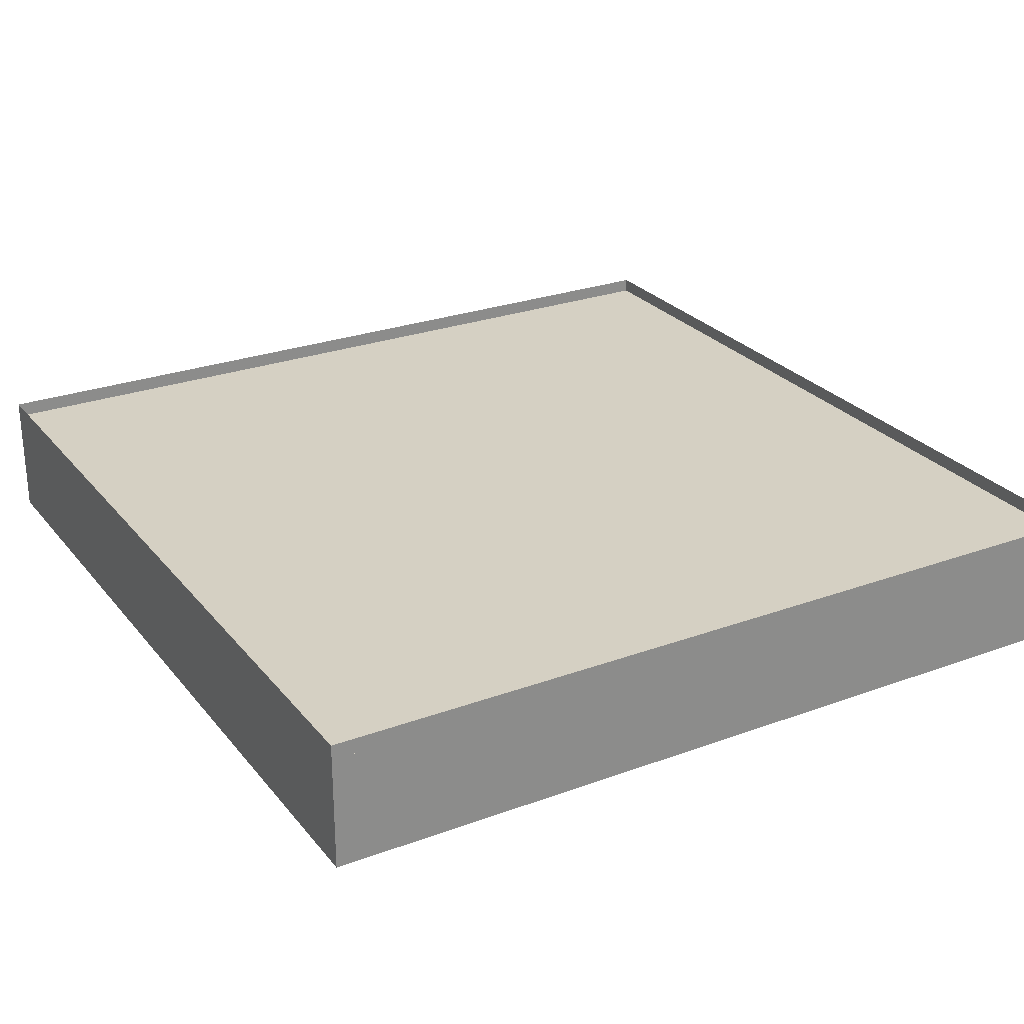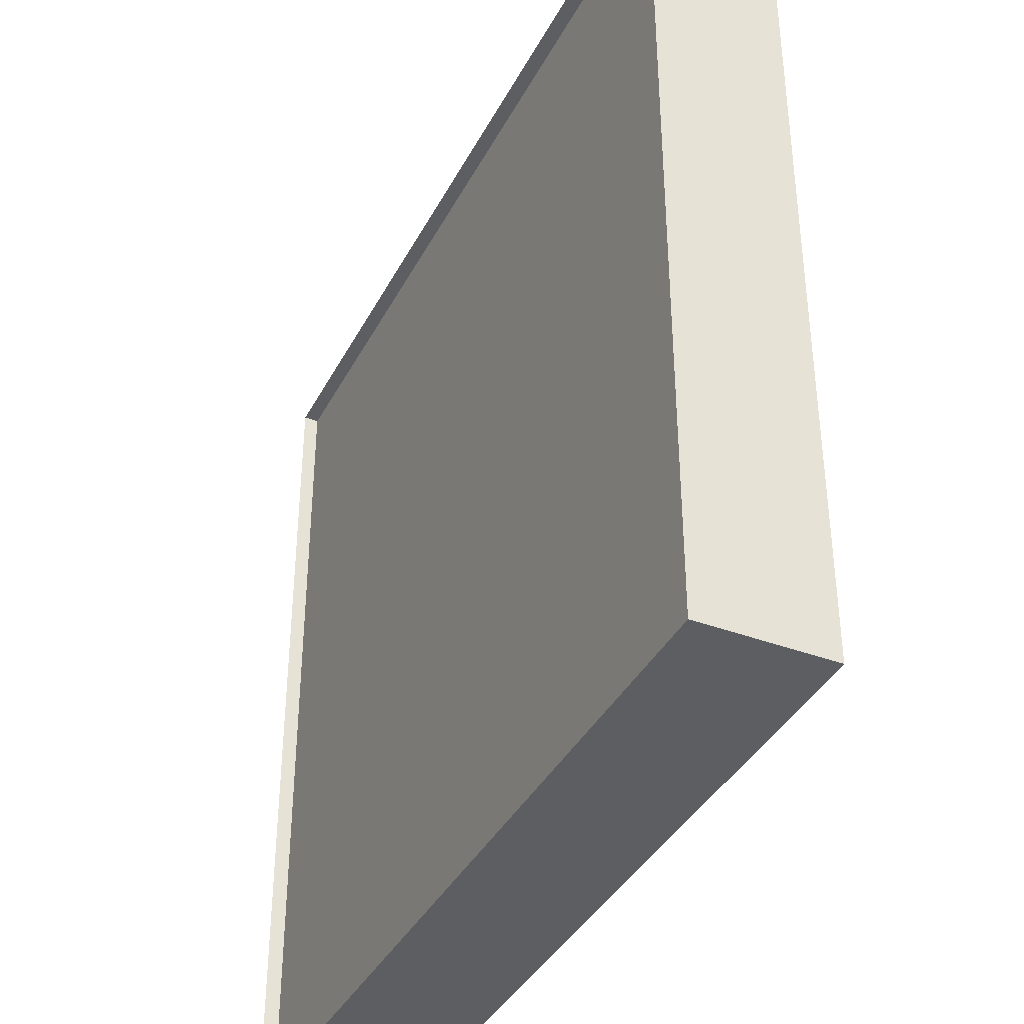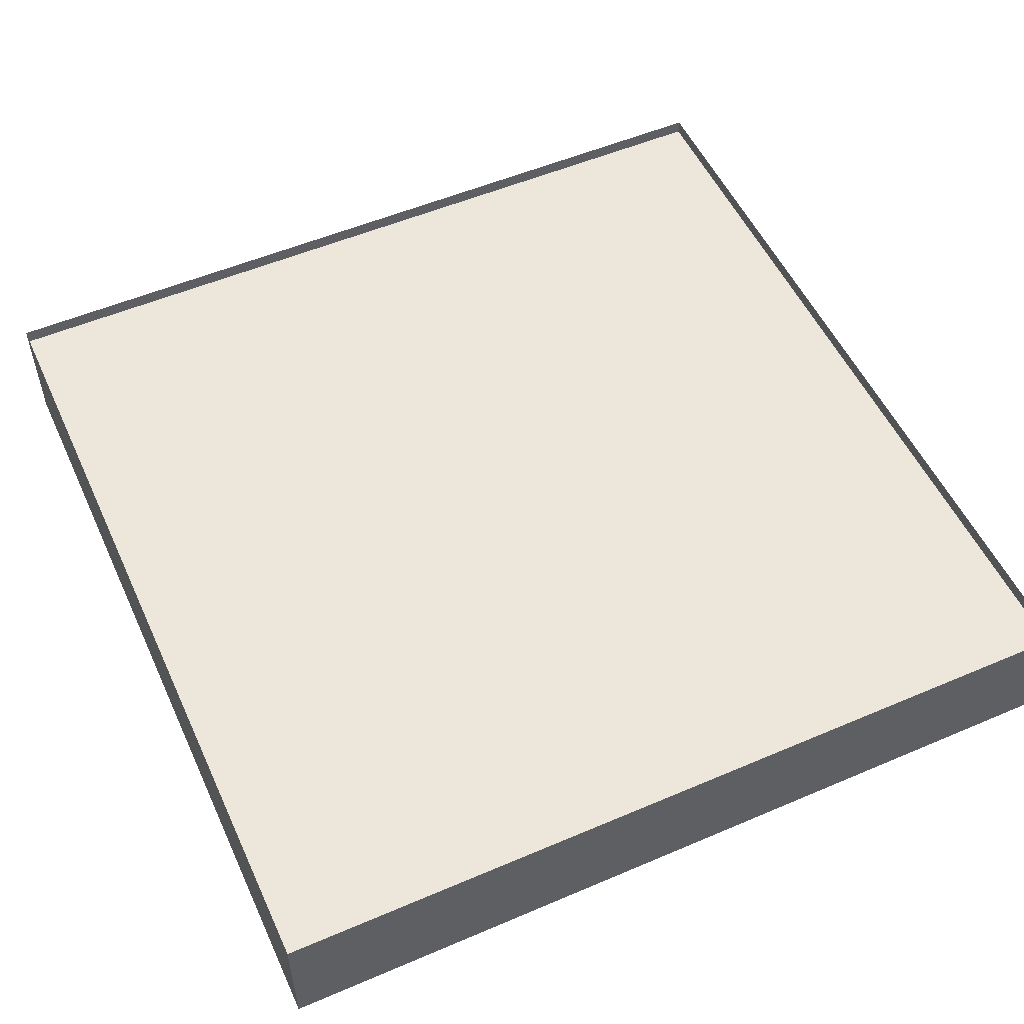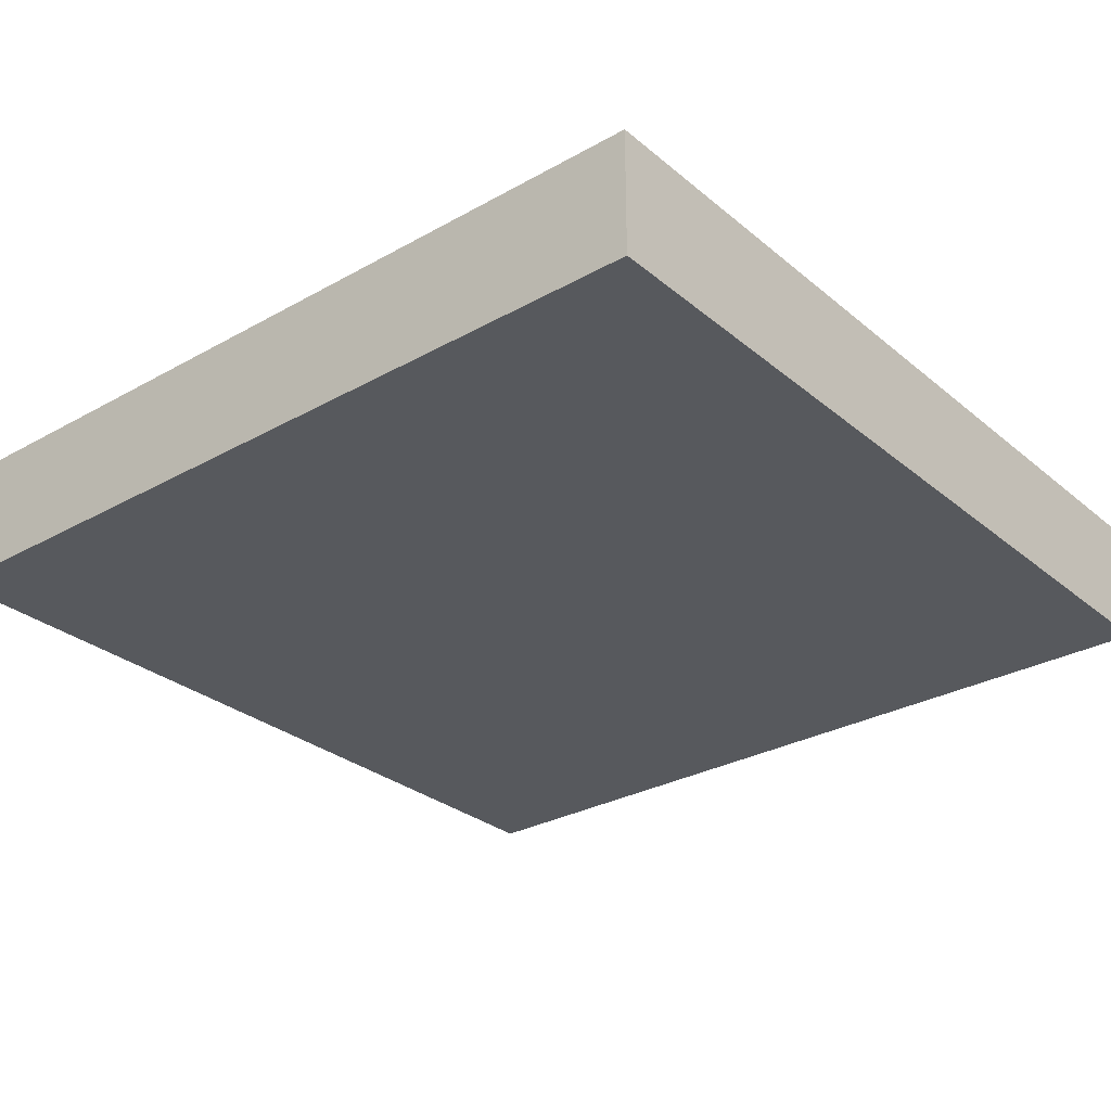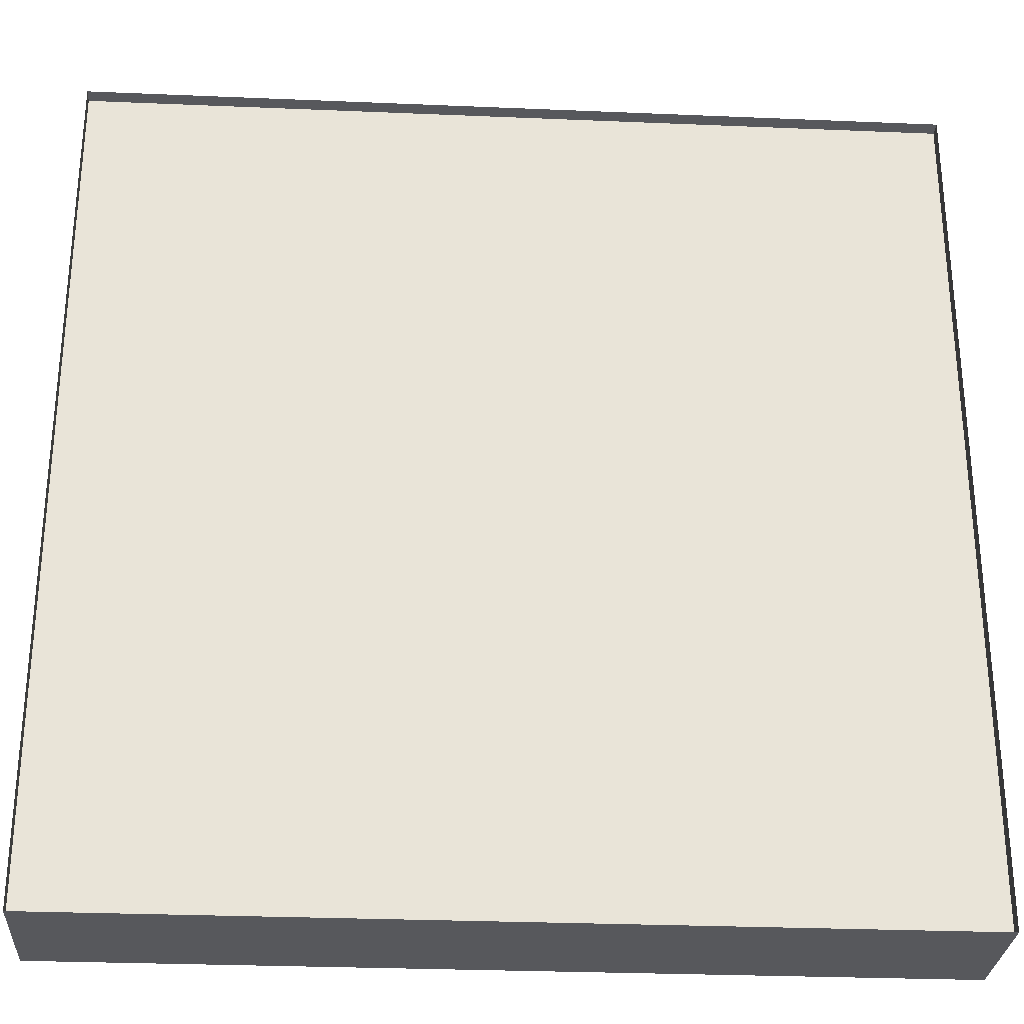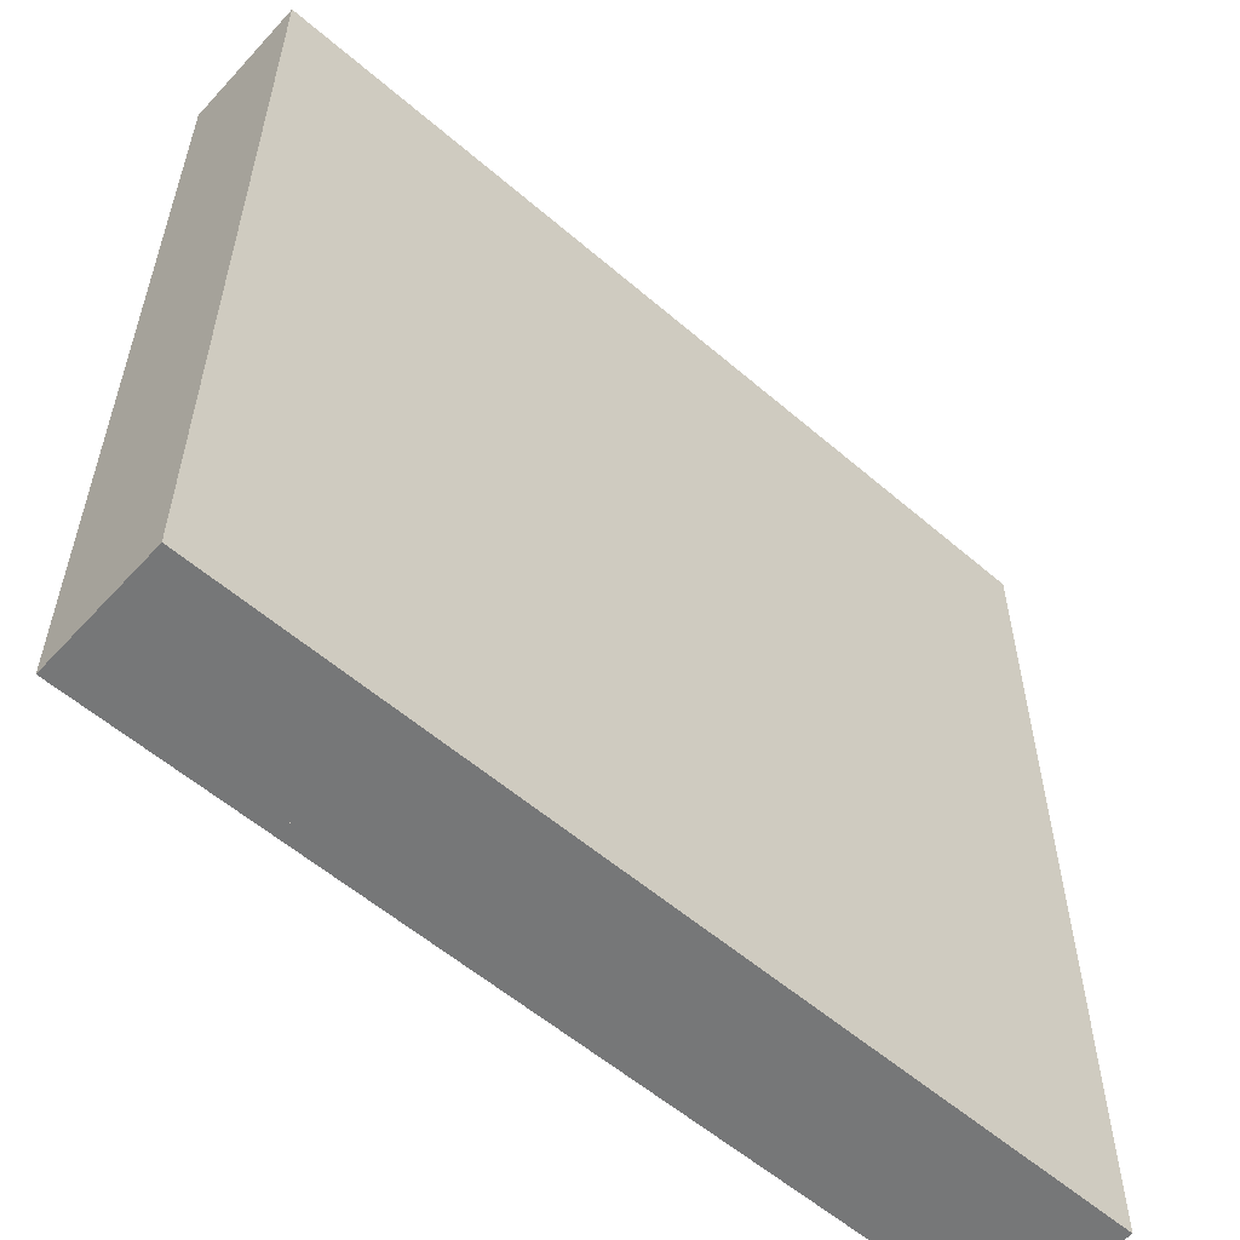
<metadata>
{"format":"obj","ext":"obj","renderer":"f3d","projection":"perspective","resolution":1024,"background":"white","views":[{"elev":26.4,"azim":150.0,"up":"+Y"},{"elev":-38.6,"azim":-115.3,"up":"+Z"},{"elev":53.5,"azim":65.5,"up":"+Y"},{"elev":-29.3,"azim":-50.4,"up":"+Y"},{"elev":-28.7,"azim":176.4,"up":"+Z"},{"elev":-57.0,"azim":-41.9,"up":"+Z"}]}
</metadata>
<code>
o room
v -50 2.1 50
v -40 2.1 50
v -30 2.1 50
v -20 2.1 50
v -10 2.1 50
v 0 2.1 50
v 10 2.1 50
v 20 2.1 50
v 30 2.1 50
v 40 2.1 50
v 50 2.1 50
v -50 2.1 40
v -40 2.1 40
v -30 2.1 40
v -20 2.1 40
v -10 2.1 40
v 0 2.1 40
v 10 2.1 40
v 20 2.1 40
v 30 2.1 40
v 40 2.1 40
v 50 2.1 40
v -50 2.1 30
v -40 2.1 30
v -30 2.1 30
v -20 2.1 30
v -10 2.1 30
v 0 2.1 30
v 10 2.1 30
v 20 2.1 30
v 30 2.1 30
v 40 2.1 30
v 50 2.1 30
v -50 2.1 20
v -40 2.1 20
v -30 2.1 20
v -20 2.1 20
v -10 2.1 20
v 0 2.1 20
v 10 2.1 20
v 20 2.1 20
v 30 2.1 20
v 40 2.1 20
v 50 2.1 20
v -50 2.1 10
v -40 2.1 10
v -30 2.1 10
v -20 2.1 10
v -10 2.1 10
v 0 2.1 10
v 10 2.1 10
v 20 2.1 10
v 30 2.1 10
v 40 2.1 10
v 50 2.1 10
v -50 2.1 0
v -40 2.1 0
v -30 2.1 0
v -20 2.1 0
v -10 2.1 0
v 0 2.1 0
v 10 2.1 0
v 20 2.1 0
v 30 2.1 0
v 40 2.1 0
v 50 2.1 0
v -50 2.1 -10
v -40 2.1 -10
v -30 2.1 -10
v -20 2.1 -10
v -10 2.1 -10
v 0 2.1 -10
v 10 2.1 -10
v 20 2.1 -10
v 30 2.1 -10
v 40 2.1 -10
v 50 2.1 -10
v -50 2.1 -20
v -40 2.1 -20
v -30 2.1 -20
v -20 2.1 -20
v -10 2.1 -20
v 0 2.1 -20
v 10 2.1 -20
v 20 2.1 -20
v 30 2.1 -20
v 40 2.1 -20
v 50 2.1 -20
v -50 2.1 -30
v -40 2.1 -30
v -30 2.1 -30
v -20 2.1 -30
v -10 2.1 -30
v 0 2.1 -30
v 10 2.1 -30
v 20 2.1 -30
v 30 2.1 -30
v 40 2.1 -30
v 50 2.1 -30
v -50 2.1 -40
v -40 2.1 -40
v -30 2.1 -40
v -20 2.1 -40
v -10 2.1 -40
v 0 2.1 -40
v 10 2.1 -40
v 20 2.1 -40
v 30 2.1 -40
v 40 2.1 -40
v 50 2.1 -40
v -50 2.1 -50
v -40 2.1 -50
v -30 2.1 -50
v -20 2.1 -50
v -10 2.1 -50
v 0 2.1 -50
v 10 2.1 -50
v 20 2.1 -50
v 30 2.1 -50
v 40 2.1 -50
v 50 2.1 -50
v -50 17.14 50
v -40 17.14 50
v -50 17.14 40
v -30 17.14 50
v -20 17.14 50
v -10 17.14 50
v 0 17.14 50
v 10 17.14 50
v 20 17.14 50
v 30 17.14 50
v 40 17.14 50
v 50 17.14 50
v 50 17.14 40
v -50 17.14 30
v 50 17.14 30
v -50 17.14 20
v 50 17.14 20
v -50 17.14 10
v 50 17.14 10
v -50 17.14 2e-06
v 50 17.14 2e-06
v -50 17.14 -10
v 50 17.14 -10
v -50 17.14 -20
v 50 17.14 -20
v -50 17.14 -30
v 50 17.14 -30
v -50 17.14 -40
v 50 17.14 -40
v -50 17.14 -50
v 50 17.14 -50
v -40 17.14 -50
v -30 17.14 -50
v -20 17.14 -50
v -10 17.14 -50
v 0 17.14 -50
v 10 17.14 -50
v 20 17.14 -50
v 30 17.14 -50
v 40 17.14 -50
v -50 15.37 50
v -40 15.37 50
v -30 15.37 50
v -20 15.37 50
v -10 15.37 50
v 0 15.37 50
v 10 15.37 50
v 20 15.37 50
v 30 15.37 50
v 40 15.37 50
v 50 15.37 50
v -50 15.37 40
v -40 15.37 40
v -30 15.37 40
v -20 15.37 40
v -10 15.37 40
v 0 15.37 40
v 10 15.37 40
v 20 15.37 40
v 30 15.37 40
v 40 15.37 40
v 50 15.37 40
v -50 15.37 30
v -40 15.37 30
v -30 15.37 30
v -20 15.37 30
v -10 15.37 30
v 0 15.37 30
v 10 15.37 30
v 20 15.37 30
v 30 15.37 30
v 40 15.37 30
v 50 15.37 30
v -50 15.37 20
v -40 15.37 20
v -30 15.37 20
v -20 15.37 20
v -10 15.37 20
v 0 15.37 20
v 10 15.37 20
v 20 15.37 20
v 30 15.37 20
v 40 15.37 20
v 50 15.37 20
v -50 15.37 10
v -40 15.37 10
v -30 15.37 10
v -20 15.37 10
v -10 15.37 10
v 0 15.37 10
v 10 15.37 10
v 20 15.37 10
v 30 15.37 10
v 40 15.37 10
v 50 15.37 10
v -50 15.37 2e-06
v -40 15.37 2e-06
v -30 15.37 2e-06
v -20 15.37 2e-06
v -10 15.37 2e-06
v 0 15.37 2e-06
v 10 15.37 2e-06
v 20 15.37 2e-06
v 30 15.37 2e-06
v 40 15.37 2e-06
v 50 15.37 2e-06
v -50 15.37 -10
v -40 15.37 -10
v -30 15.37 -10
v -20 15.37 -10
v -10 15.37 -10
v 0 15.37 -10
v 10 15.37 -10
v 20 15.37 -10
v 30 15.37 -10
v 40 15.37 -10
v 50 15.37 -10
v -50 15.37 -20
v -40 15.37 -20
v -30 15.37 -20
v -20 15.37 -20
v -10 15.37 -20
v 0 15.37 -20
v 10 15.37 -20
v 20 15.37 -20
v 30 15.37 -20
v 40 15.37 -20
v 50 15.37 -20
v -50 15.37 -30
v -40 15.37 -30
v -30 15.37 -30
v -20 15.37 -30
v -10 15.37 -30
v 0 15.37 -30
v 10 15.37 -30
v 20 15.37 -30
v 30 15.37 -30
v 40 15.37 -30
v 50 15.37 -30
v -50 15.37 -40
v -40 15.37 -40
v -30 15.37 -40
v -20 15.37 -40
v -10 15.37 -40
v 0 15.37 -40
v 10 15.37 -40
v 20 15.37 -40
v 30 15.37 -40
v 40 15.37 -40
v 50 15.37 -40
v -50 15.37 -50
v -40 15.37 -50
v -30 15.37 -50
v -20 15.37 -50
v -10 15.37 -50
v 0 15.37 -50
v 10 15.37 -50
v 20 15.37 -50
v 30 15.37 -50
v 40 15.37 -50
v 50 15.37 -50
f 2 1 122 123
f 1 12 124 122
f 3 2 123 125
f 4 3 125 126
f 5 4 126 127
f 6 5 127 128
f 7 6 128 129
f 8 7 129 130
f 9 8 130 131
f 10 9 131 132
f 11 10 132 133
f 22 11 133 134
f 12 23 135 124
f 33 22 134 136
f 23 34 137 135
f 44 33 136 138
f 34 45 139 137
f 55 44 138 140
f 45 56 141 139
f 66 55 140 142
f 56 67 143 141
f 77 66 142 144
f 67 78 145 143
f 88 77 144 146
f 78 89 147 145
f 99 88 146 148
f 89 100 149 147
f 110 99 148 150
f 100 111 151 149
f 121 110 150 152
f 111 112 153 151
f 112 113 154 153
f 113 114 155 154
f 114 115 156 155
f 115 116 157 156
f 116 117 158 157
f 117 118 159 158
f 118 119 160 159
f 119 120 161 160
f 120 121 152 161
f 1 2 13 12
f 2 3 14 13
f 3 4 15 14
f 4 5 16 15
f 5 6 17 16
f 6 7 18 17
f 7 8 19 18
f 8 9 20 19
f 9 10 21 20
f 10 11 22 21
f 12 13 24 23
f 13 14 25 24
f 14 15 26 25
f 15 16 27 26
f 16 17 28 27
f 17 18 29 28
f 18 19 30 29
f 19 20 31 30
f 20 21 32 31
f 21 22 33 32
f 23 24 35 34
f 24 25 36 35
f 25 26 37 36
f 26 27 38 37
f 27 28 39 38
f 28 29 40 39
f 29 30 41 40
f 30 31 42 41
f 31 32 43 42
f 32 33 44 43
f 34 35 46 45
f 35 36 47 46
f 36 37 48 47
f 37 38 49 48
f 38 39 50 49
f 39 40 51 50
f 40 41 52 51
f 41 42 53 52
f 42 43 54 53
f 43 44 55 54
f 45 46 57 56
f 46 47 58 57
f 47 48 59 58
f 48 49 60 59
f 49 50 61 60
f 50 51 62 61
f 51 52 63 62
f 52 53 64 63
f 53 54 65 64
f 54 55 66 65
f 56 57 68 67
f 57 58 69 68
f 58 59 70 69
f 59 60 71 70
f 60 61 72 71
f 61 62 73 72
f 62 63 74 73
f 63 64 75 74
f 64 65 76 75
f 65 66 77 76
f 67 68 79 78
f 68 69 80 79
f 69 70 81 80
f 70 71 82 81
f 71 72 83 82
f 72 73 84 83
f 73 74 85 84
f 74 75 86 85
f 75 76 87 86
f 76 77 88 87
f 78 79 90 89
f 79 80 91 90
f 80 81 92 91
f 81 82 93 92
f 82 83 94 93
f 83 84 95 94
f 84 85 96 95
f 85 86 97 96
f 86 87 98 97
f 87 88 99 98
f 89 90 101 100
f 90 91 102 101
f 91 92 103 102
f 92 93 104 103
f 93 94 105 104
f 94 95 106 105
f 95 96 107 106
f 96 97 108 107
f 97 98 109 108
f 98 99 110 109
f 100 101 112 111
f 101 102 113 112
f 102 103 114 113
f 103 104 115 114
f 104 105 116 115
f 105 106 117 116
f 106 107 118 117
f 107 108 119 118
f 108 109 120 119
f 109 110 121 120
f 162 173 174 163
f 163 174 175 164
f 164 175 176 165
f 165 176 177 166
f 166 177 178 167
f 167 178 179 168
f 168 179 180 169
f 169 180 181 170
f 170 181 182 171
f 171 182 183 172
f 173 184 185 174
f 174 185 186 175
f 175 186 187 176
f 176 187 188 177
f 177 188 189 178
f 178 189 190 179
f 179 190 191 180
f 180 191 192 181
f 181 192 193 182
f 182 193 194 183
f 184 195 196 185
f 185 196 197 186
f 186 197 198 187
f 187 198 199 188
f 188 199 200 189
f 189 200 201 190
f 190 201 202 191
f 191 202 203 192
f 192 203 204 193
f 193 204 205 194
f 195 206 207 196
f 196 207 208 197
f 197 208 209 198
f 198 209 210 199
f 199 210 211 200
f 200 211 212 201
f 201 212 213 202
f 202 213 214 203
f 203 214 215 204
f 204 215 216 205
f 206 217 218 207
f 207 218 219 208
f 208 219 220 209
f 209 220 221 210
f 210 221 222 211
f 211 222 223 212
f 212 223 224 213
f 213 224 225 214
f 214 225 226 215
f 215 226 227 216
f 217 228 229 218
f 218 229 230 219
f 219 230 231 220
f 220 231 232 221
f 221 232 233 222
f 222 233 234 223
f 223 234 235 224
f 224 235 236 225
f 225 236 237 226
f 226 237 238 227
f 228 239 240 229
f 229 240 241 230
f 230 241 242 231
f 231 242 243 232
f 232 243 244 233
f 233 244 245 234
f 234 245 246 235
f 235 246 247 236
f 236 247 248 237
f 237 248 249 238
f 239 250 251 240
f 240 251 252 241
f 241 252 253 242
f 242 253 254 243
f 243 254 255 244
f 244 255 256 245
f 245 256 257 246
f 246 257 258 247
f 247 258 259 248
f 248 259 260 249
f 250 261 262 251
f 251 262 263 252
f 252 263 264 253
f 253 264 265 254
f 254 265 266 255
f 255 266 267 256
f 256 267 268 257
f 257 268 269 258
f 258 269 270 259
f 259 270 271 260
f 261 272 273 262
f 262 273 274 263
f 263 274 275 264
f 264 275 276 265
f 265 276 277 266
f 266 277 278 267
f 267 278 279 268
f 268 279 280 269
f 269 280 281 270
f 270 281 282 271

</code>
